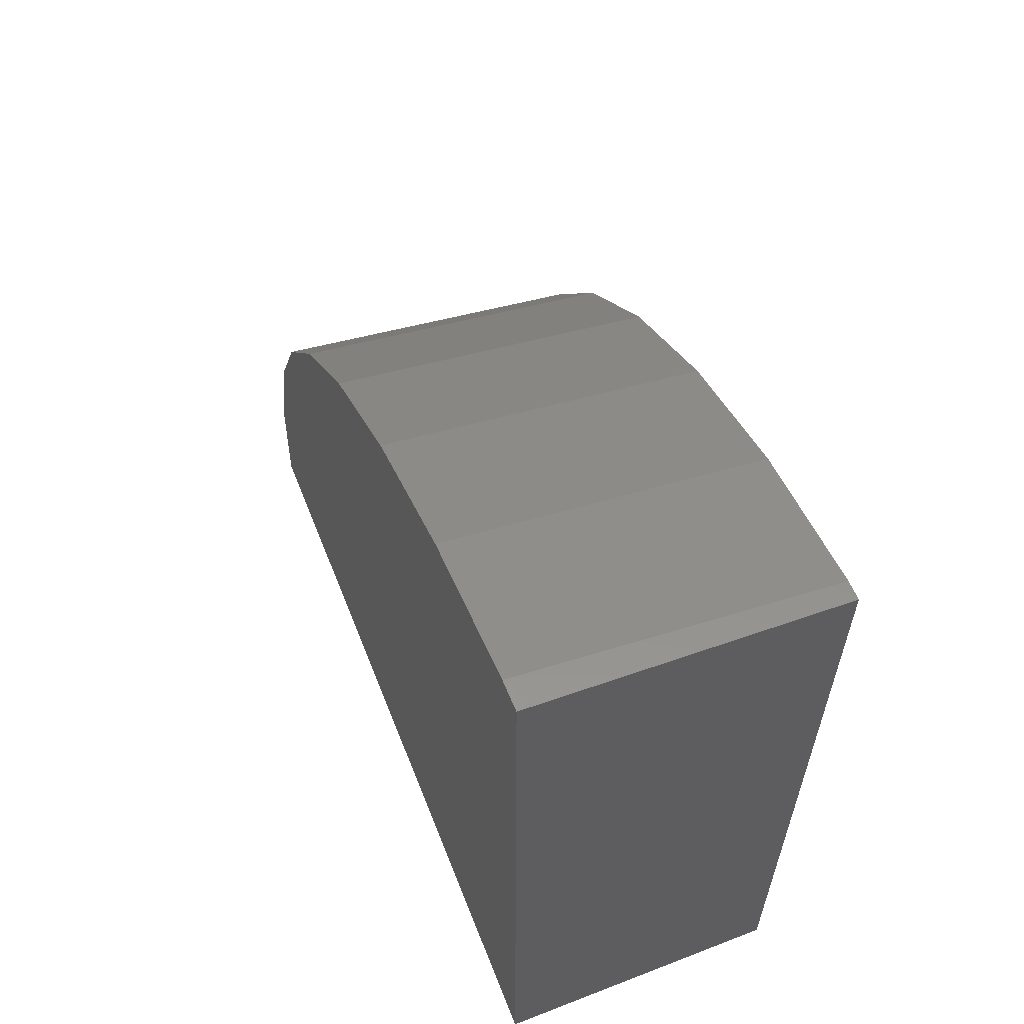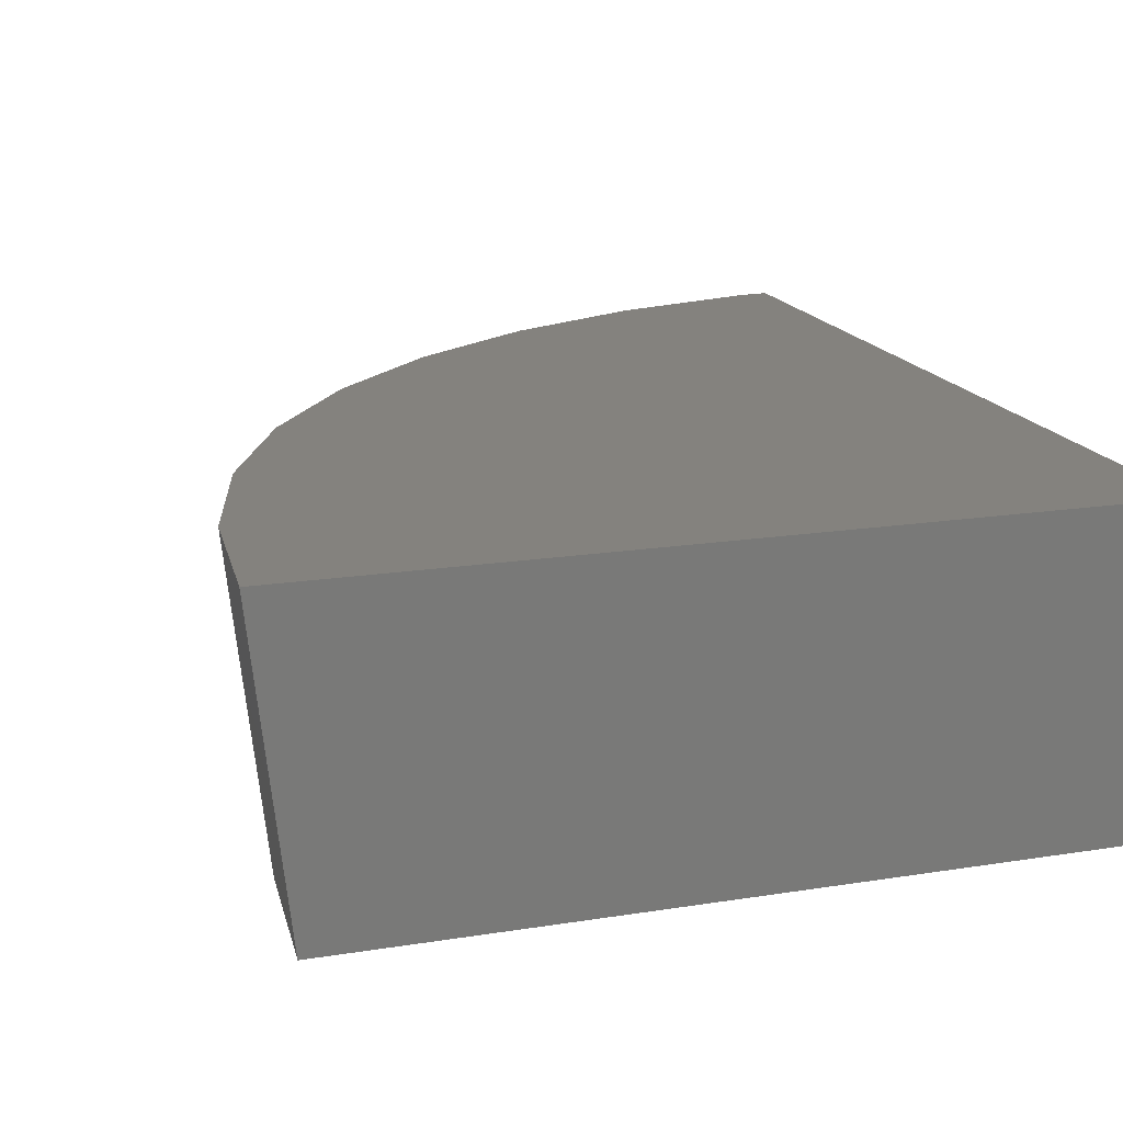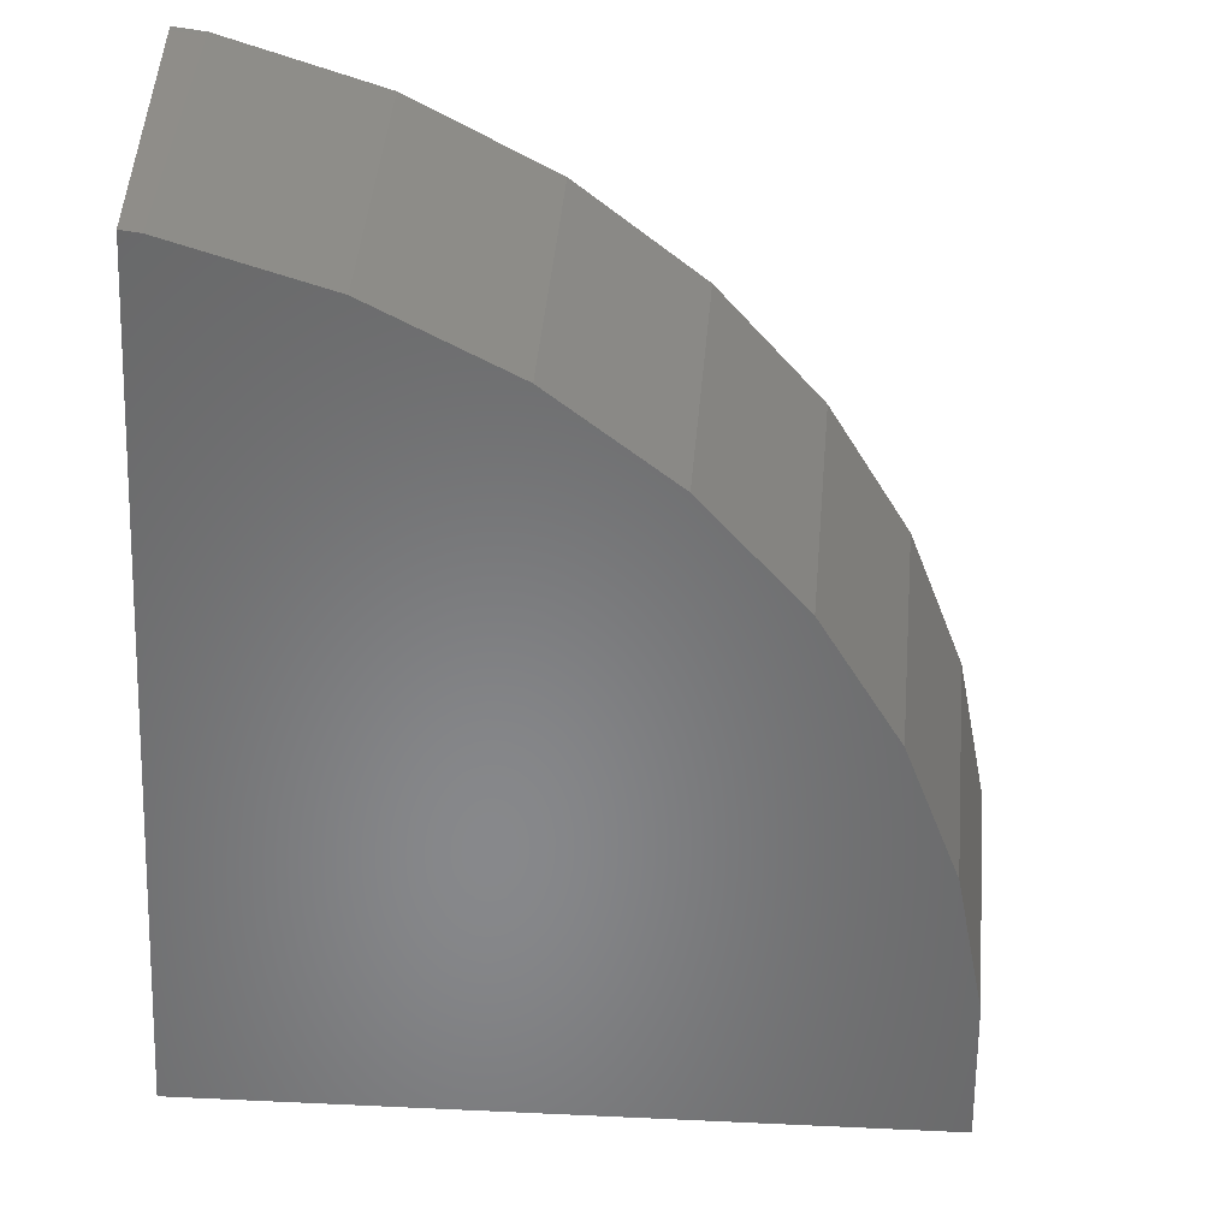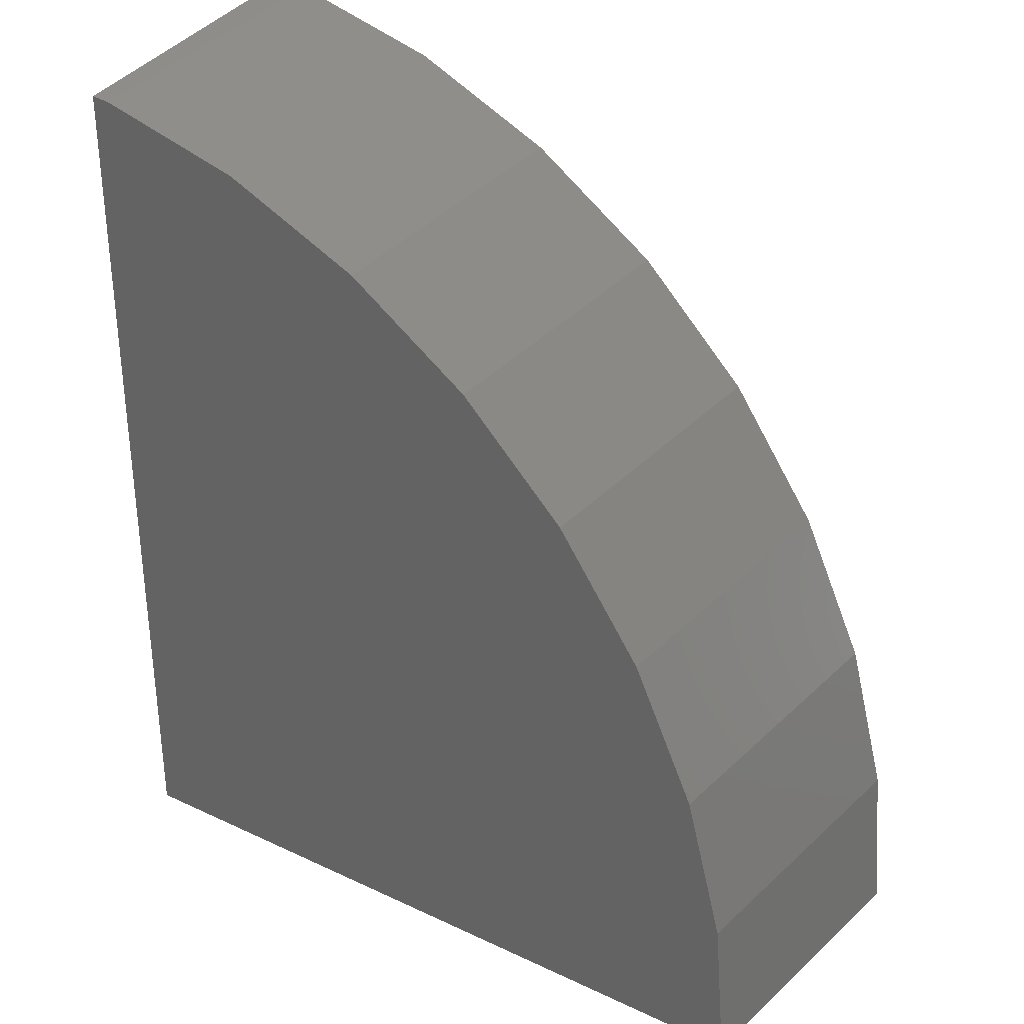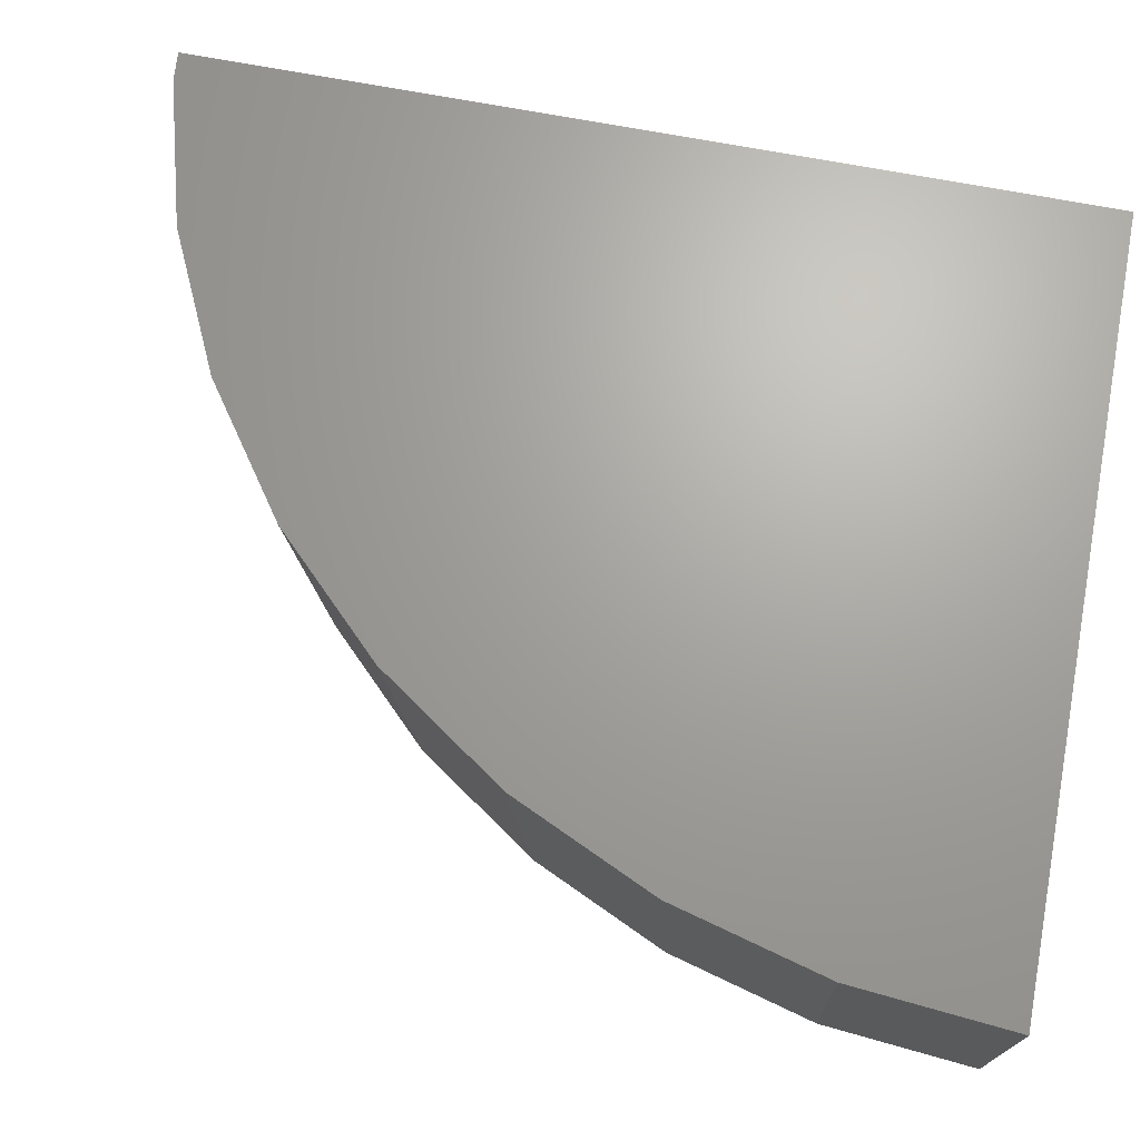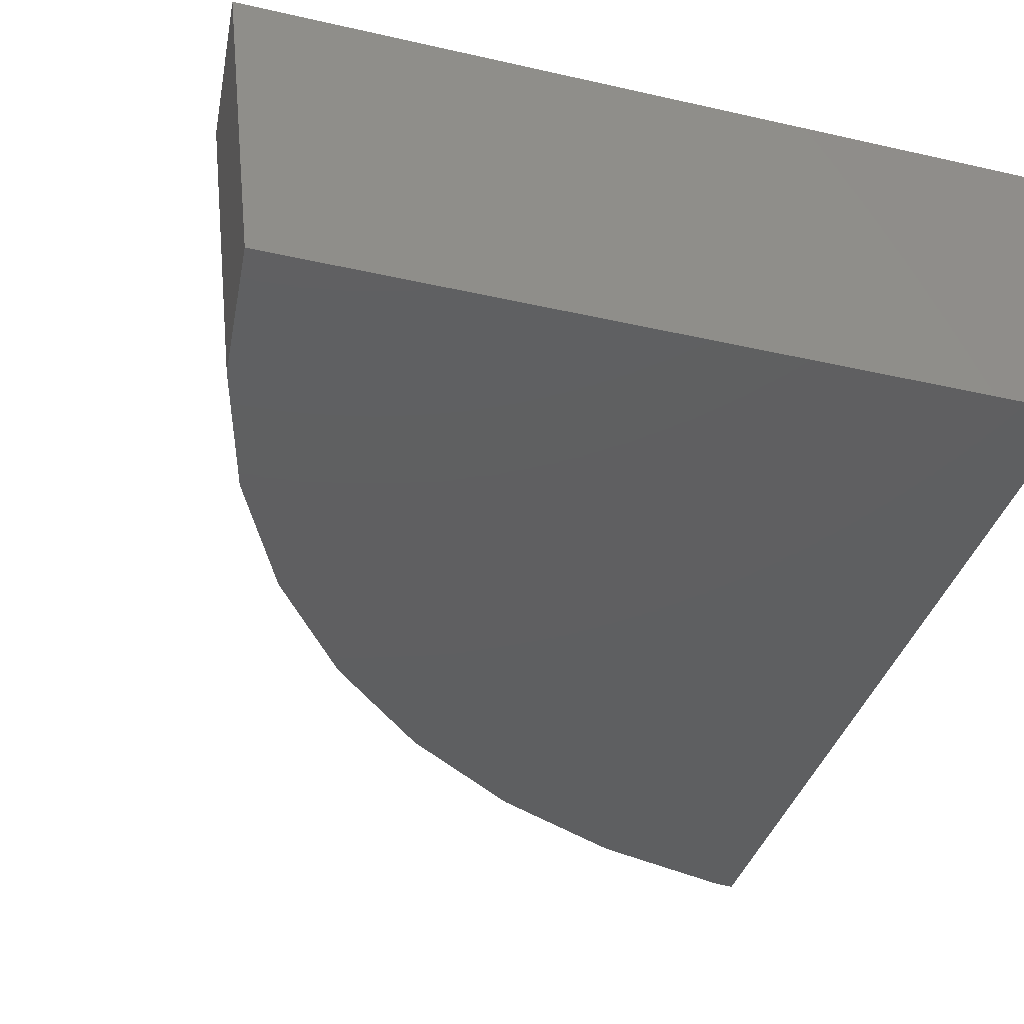
<metadata>
{"format":"stl","ext":"stl","renderer":"f3d","projection":"perspective","resolution":1024,"background":"white","views":[{"elev":62.1,"azim":-111.6,"up":"+Z"},{"elev":17.1,"azim":162.2,"up":"+Y"},{"elev":-54.6,"azim":-3.6,"up":"+Y"},{"elev":32.8,"azim":33.0,"up":"+Z"},{"elev":67.7,"azim":101.0,"up":"+Y"},{"elev":-38.6,"azim":164.1,"up":"+Y"}]}
</metadata>
<code>
# stl→obj: 45 verts, 86 faces
v 24.8 -64.32 0
v 42.52 -71.47 0
v 24.8 -71.47 0
v 43.31 -64.32 0
v 24.8 -64.52 21.57
v 24.8 -64.32 21.59
v 24.8 -66.74 21.37
v 24.8 -71.47 20.93
v 25.57 -64.32 21.51
v 25.53 -64.32 21.52
v 26.88 -64.32 21.14
v 29.11 -64.32 20.52
v 29.17 -64.32 20.5
v 32.44 -64.32 18.94
v 32.58 -64.32 18.87
v 35.46 -64.32 16.81
v 35.65 -64.32 16.67
v 38.09 -64.32 14.19
v 38.3 -64.32 13.98
v 40.24 -64.32 11.16
v 40.44 -64.32 10.86
v 41.85 -64.32 7.794
v 42.02 -64.32 7.426
v 42.88 -64.32 4.188
v 42.99 -64.32 3.769
v 43.27 -64.32 0.443
v 43.31 -64.32 1.177e-07
v 26.82 -71.47 20.45
v 25.25 -71.47 20.89
v 28.79 -71.47 19.91
v 30.18 -71.47 19.24
v 32.1 -71.47 18.32
v 33.28 -71.47 17.48
v 35.08 -71.47 16.19
v 36.05 -71.47 15.21
v 37.66 -71.47 13.57
v 38.4 -71.47 12.49
v 39.74 -71.47 10.55
v 40.26 -71.47 9.404
v 41.27 -71.47 7.209
v 41.58 -71.47 6.03
v 42.2 -71.47 3.659
v 42.31 -71.47 2.465
v 42.52 -71.47 6.549e-07
v 25.52 -64.45 21.51
f 1 2 3
f 2 1 4
f 1 5 6
f 1 7 5
f 3 7 1
f 7 3 8
f 9 6 10
f 11 6 9
f 1 11 12
f 1 12 13
f 1 13 14
f 1 14 15
f 1 15 16
f 1 16 17
f 1 17 18
f 1 18 19
f 1 19 20
f 1 20 21
f 1 21 22
f 1 22 23
f 1 23 24
f 1 24 25
f 1 25 26
f 4 26 27
f 26 4 1
f 11 1 6
f 8 28 29
f 3 28 8
f 28 3 30
f 30 3 31
f 31 3 32
f 32 3 33
f 33 3 34
f 34 3 35
f 35 3 36
f 36 3 37
f 37 3 38
f 38 3 39
f 39 3 40
f 40 3 41
f 41 3 42
f 42 3 43
f 43 3 44
f 44 3 2
f 44 4 27
f 4 44 2
f 44 26 43
f 26 44 27
f 43 25 42
f 25 43 26
f 42 24 41
f 24 42 25
f 41 23 40
f 23 41 24
f 40 22 39
f 22 40 23
f 39 21 38
f 21 39 22
f 38 20 37
f 20 38 21
f 37 19 36
f 19 37 20
f 36 18 35
f 18 36 19
f 35 17 34
f 17 35 18
f 16 34 17
f 34 16 33
f 15 33 16
f 33 15 32
f 14 32 15
f 32 14 31
f 13 31 14
f 31 13 30
f 11 9 45
f 9 10 45
f 12 30 13
f 30 12 28
f 11 28 12
f 45 28 11
f 28 45 29
f 6 45 10
f 45 6 5
f 7 29 45
f 29 7 8
f 45 5 7

</code>
